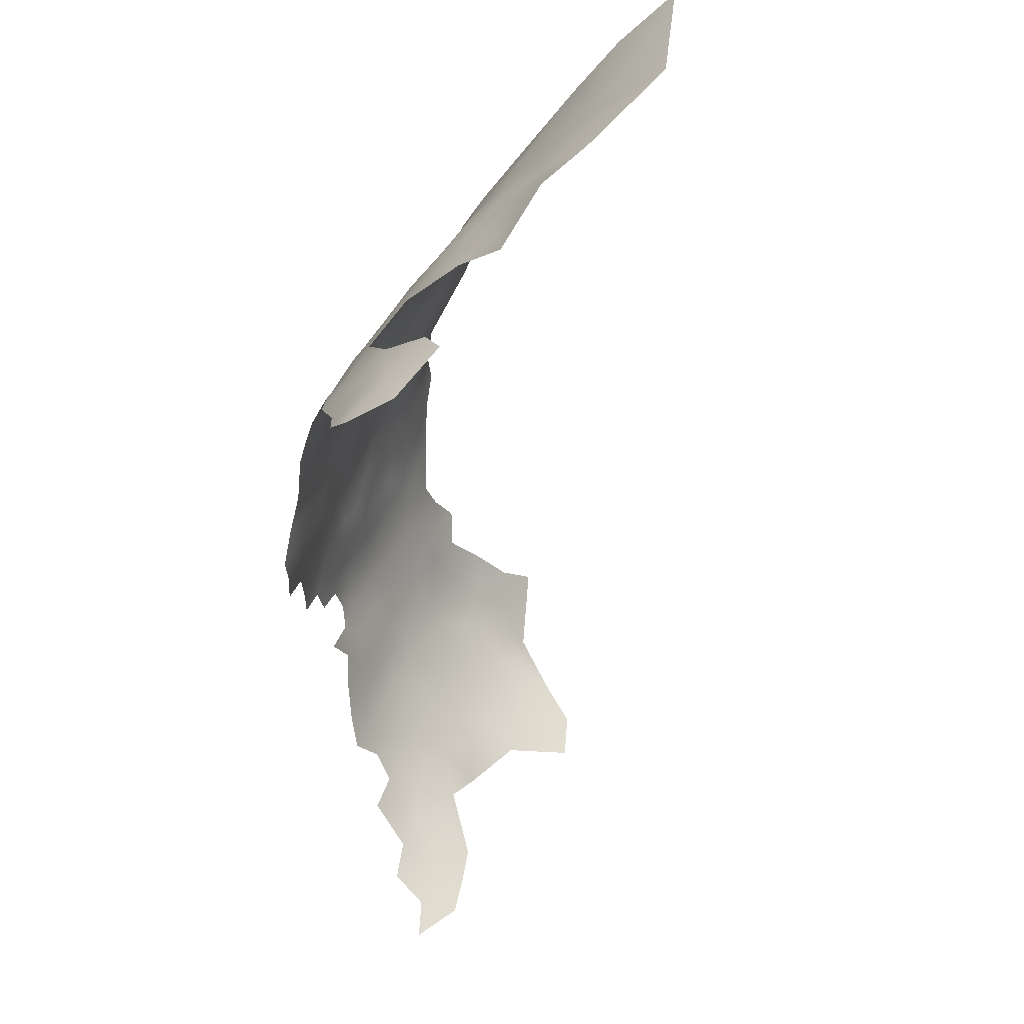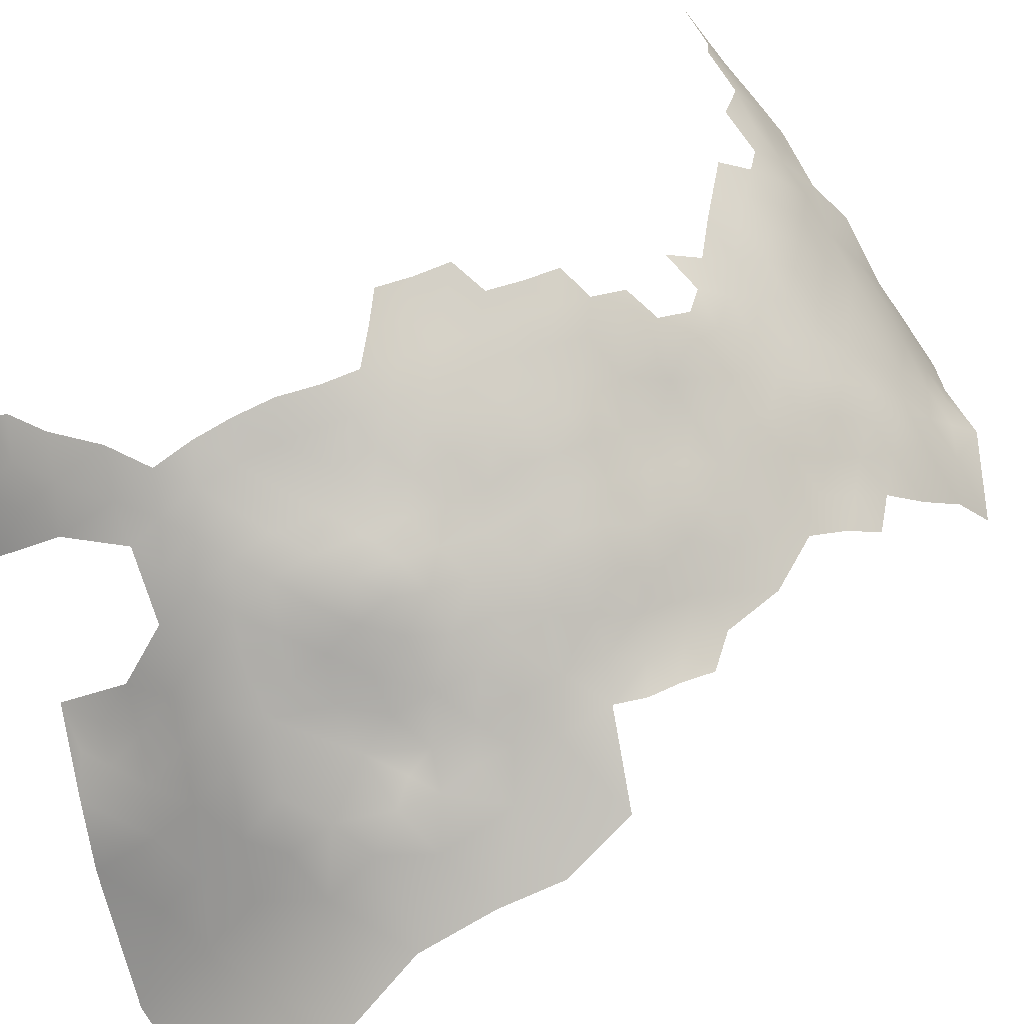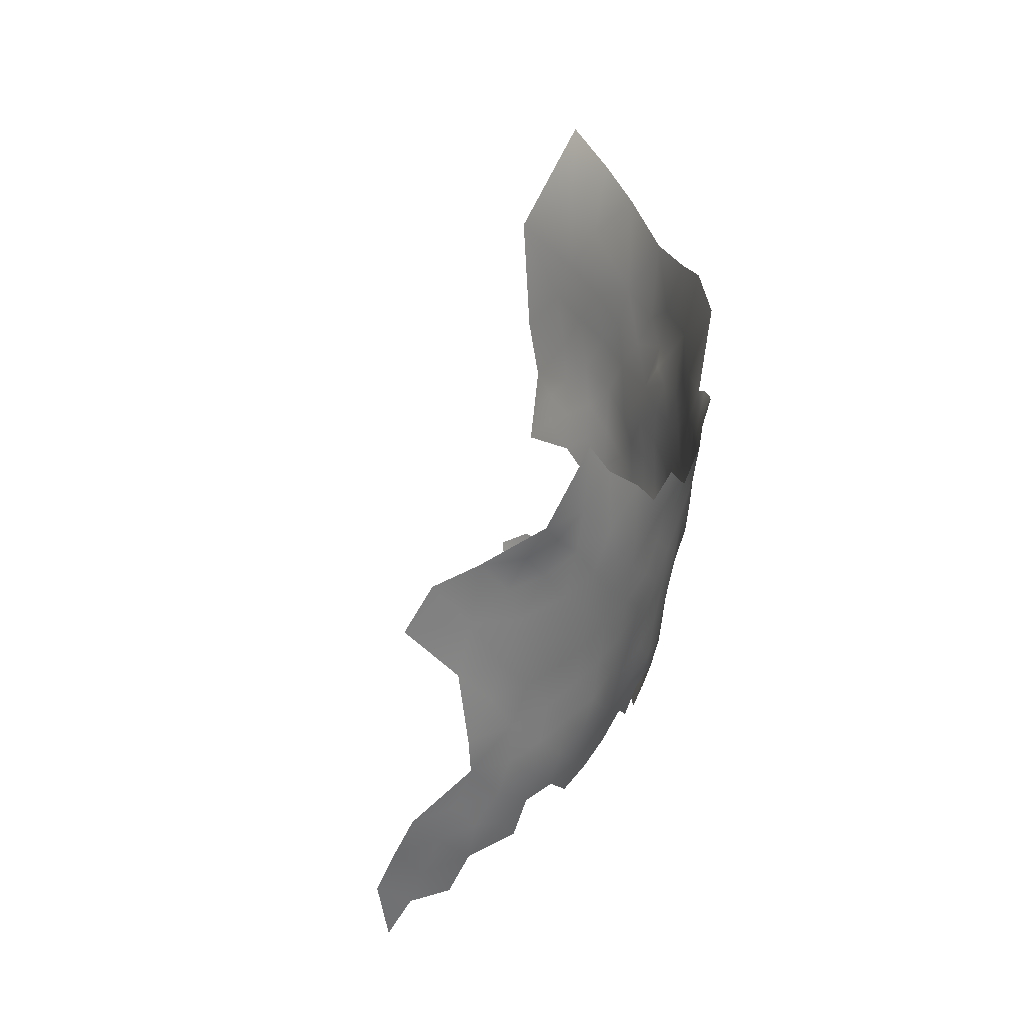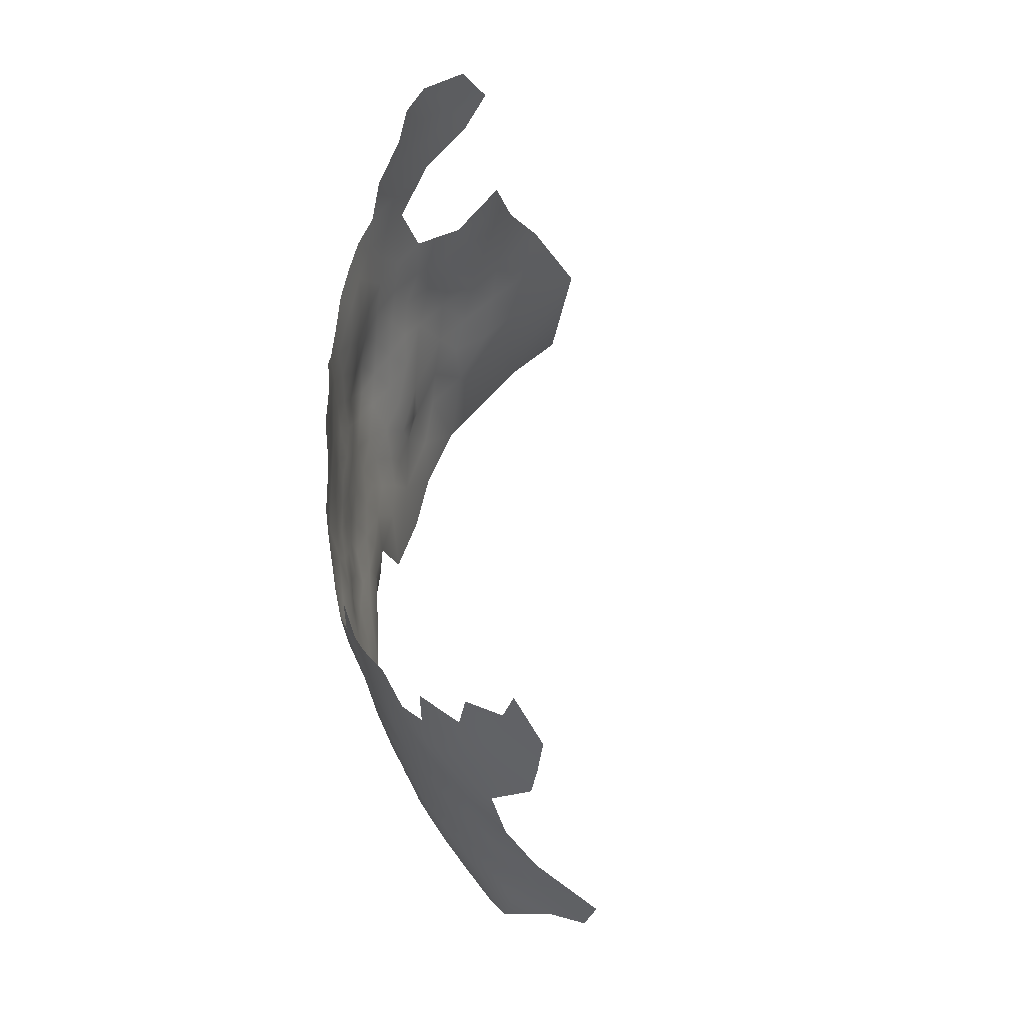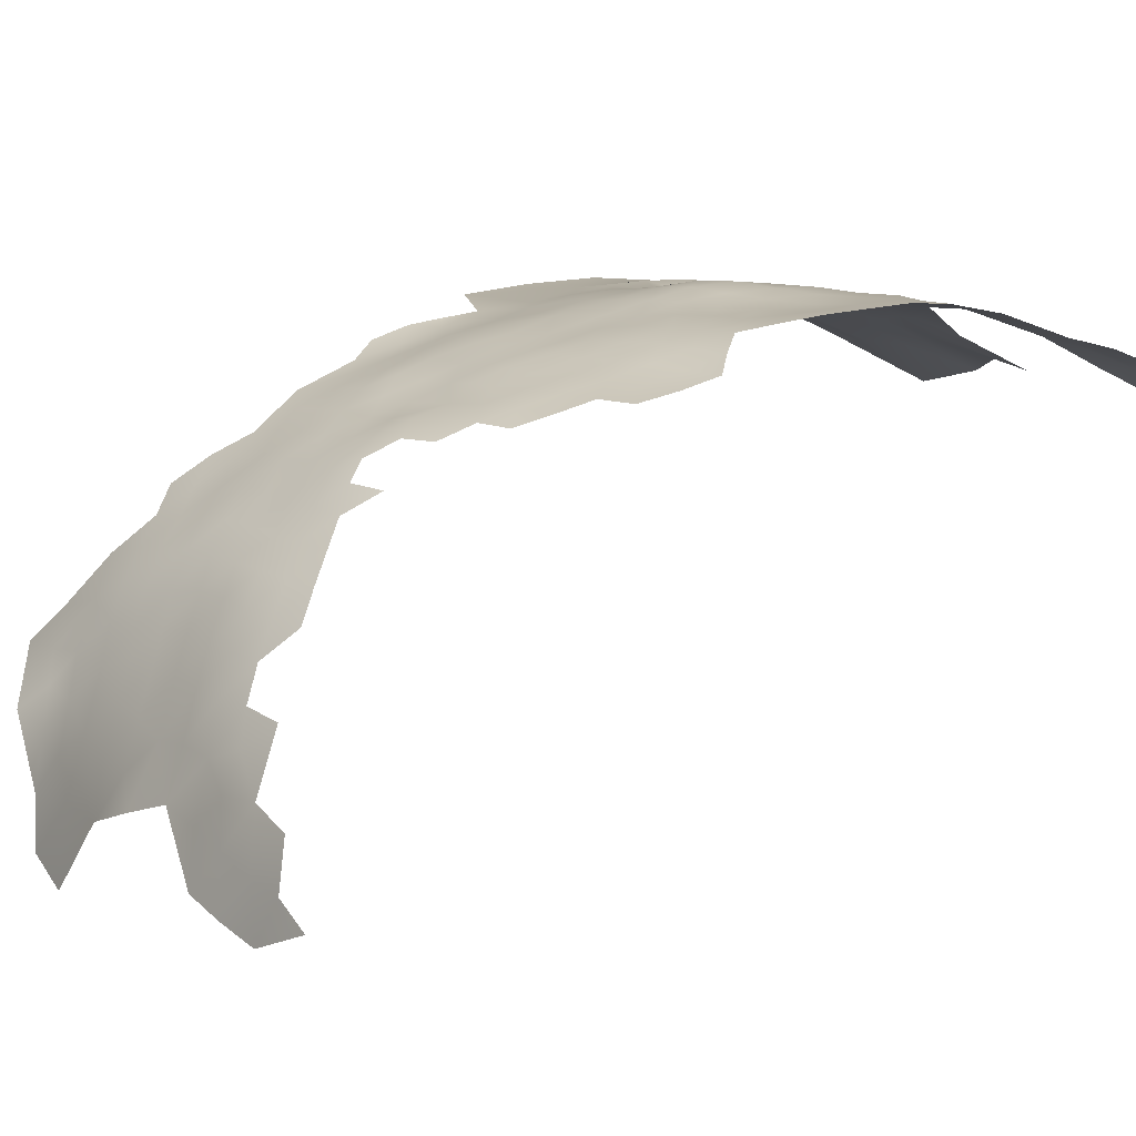
<metadata>
{"format":"obj","ext":"obj","renderer":"f3d","projection":"perspective","resolution":1024,"background":"white","views":[{"elev":57.5,"azim":75.4,"up":"+Y"},{"elev":49.9,"azim":-115.3,"up":"+Z"},{"elev":-78.9,"azim":-139.6,"up":"+Y"},{"elev":-21.6,"azim":58.9,"up":"+Y"},{"elev":54.5,"azim":66.4,"up":"+Z"}]}
</metadata>
<code>
v -142.6 646.7 432.8
v -139.5 646.5 435.4
v -141.7 650.1 434.2
v -138.7 650.2 436.6
v -140.9 653.5 434.8
v -143.9 653.6 431.8
v -144.8 649.6 430.9
v -146.3 653.3 429.4
v -147.7 650.4 428.4
v -150.1 651.3 426.6
v -150.2 648.4 427
v -147.5 646.5 428.4
v -150.2 644.9 426.7
v -147.6 642.4 428
v -144.6 644.1 430.6
v -141.2 643.2 433.8
v -142.6 657.2 432.6
v -139.3 657.3 435.8
v -141.5 661 433.7
v -144.2 660.5 431
v -144.1 664.1 430.7
v -146.7 661.9 428.4
v -146.3 657.6 429.1
v -143.7 668.4 429.5
v -146.7 665.9 427.3
v -141.4 665.7 433
v -138.8 662.5 435.9
v -138.6 666.3 435.9
v -136.1 660.3 438
v -136 664.3 438
v -149.6 654.4 426.6
v -135.8 647.6 438.3
v -135.7 651 438.8
v -135.6 655 438.6
v -138.3 653.2 436.8
v -133 648.7 440.6
v -133 652.2 440.6
v -133.4 665.9 439.8
v -133.3 669.7 439.3
v -135.9 667.9 438.1
v -133.4 662.3 439.9
v -133.3 658.4 440.1
v -130.8 660.4 442.3
v -130.9 664.2 441.9
v -130.8 667.9 441.1
v -128.3 662.4 444
v -128.3 666.2 443.4
v -128.3 658.5 444
v -130.8 656.7 442.3
v -128.3 654.7 443.9
v -125.7 656.5 445.7
v -125.7 660.3 445.8
v -128.3 651 443.9
v -125.7 652.7 445.7
v -123 654.6 447.2
v -123 658.3 447.3
v -123 661.8 447.4
v -120.3 656.4 448.7
v -120.3 659.9 448.7
v -125.7 663.9 445.7
v -125.7 667.4 445.3
v -123 665.4 447.7
v -120.3 663.4 449.2
v -117.5 658.1 450.4
v -117.5 661.5 450.6
v -117.5 654.4 450.7
v -117.8 629.7 445.4
v -114.8 627.5 445.8
v -117.8 626.3 443.7
v -120.9 631.8 444.6
v -121 628.5 443
v -120.9 625.2 441.6
v -117.8 622.9 441.6
v -114.8 624.1 443.9
v -120.4 645.5 448.8
v -123.2 643.9 447.1
v -123.2 640.5 446.5
v -120.4 649 448.8
v -123.2 647.3 447.3
v -111.8 625.4 445.9
v -120.7 635.3 446.3
v -124.1 630.7 442.4
v -124.2 627.4 440.5
v -123.1 650.9 447.3
v -125.8 645.5 445.6
v -125.8 649 445.7
v -125.9 642.2 445.1
v -125.9 638.7 444.7
v -129 643.9 442.8
v -128.2 640.5 443.5
v -120.3 652.6 448.9
v -128.5 647.3 443.5
v -123.8 633.7 444.2
v -122.8 668.9 447.2
v -127.5 626.5 438.2
v -127.5 629.9 440.1
v -124.2 624.2 438.8
v -130.6 671.9 440.5
v -127.9 670.3 442.8
v -132.9 645.5 440.2
v -135.8 644.2 437.8
v -132.8 642 439.5
v -127.2 633.4 442.2
v -96.79 618.4 444.7
v -93.45 616.5 442.4
v -89.26 617 443.7
v -105.3 621.1 445.1
v -130.6 628.9 437.4
v -130.6 632.4 439.2
v -133.7 631.5 436.7
v -133.7 627.9 435.1
v -130.6 625.4 435.6
v -133.6 635.1 438.1
v -136.7 633.9 435.4
v -136.7 630.3 433.8
v -139.7 632.8 432.5
v -139.7 636.5 433.5
v -142.2 635.2 431.3
v -142.5 631.7 429.7
v -139.7 629 431
v -139.4 640.2 434.7
v -142.5 639.2 431.9
v -136.7 637.6 436.2
v -136.8 626.6 431.6
v -142.6 627.8 428.5
v -139.7 625.4 429
v -142.7 624 426.4
v -139.6 621.8 427.1
v -136.6 623.1 429.9
v -130.6 636.1 440.5
v -146 636.6 428.6
v -145.2 640.3 429.6
v -149.8 659.5 425.2
v -149 663.4 425.4
v -149.1 666.9 424.7
v -152.4 665 421.8
v -138.5 643 436.1
v -135.9 640.9 437.3
v -146.5 669.9 425.7
v -101 617.6 442.9
v -96.74 615.4 440.6
v -133.2 638.8 438.8
v -130.7 653.2 442.5
v -140.1 669.4 433.5
v -111.8 621.8 443.6
v -114.8 620.7 441.3
v -130.8 649.6 442.4
v -127.5 623 436.3
v -130.6 621.8 433.5
v -133.7 624.3 433.1
v -130.8 646.4 442
v -149.5 670.4 423.3
v -143.5 672.2 428
v -105.8 618.2 442.6
v -109 619.9 442.8
v -100.6 614.4 438.8
v -104.1 615.9 440.3
v -130.3 639.7 441.6
v -125.2 670.7 444.8
v -122.1 676.6 446.1
v -122.2 680.3 445
v -122.1 683.9 443.3
v -121.8 687.6 440.6
v -124.8 684.7 440
v -124.8 681.2 442.3
v -127.3 682.6 439.4
v -127.3 678.9 440.9
v -124.8 677.4 443.4
v -127.5 674.9 441.7
v -129.8 680.4 438
v -129.9 676.6 439.5
v -132.5 678 437
v -132.7 674.2 438.4
v -124.9 673.7 444.2
v -132.6 681.6 434.6
v -129.9 684 435.6
v -135.4 678.8 433.4
v -135.4 675.5 435.6
v -135.6 682.2 431.2
v -138 679 430.1
v -138.2 675.7 432.1
v -118.8 686.9 444.2
v -122.3 672.8 447
v -138.1 672.6 434.3
v -135.5 671.9 437.4
v -112.1 693.1 444.3
v -114.9 690.7 443.8
v -148.9 674.3 422.4
v -150.4 677 419.3
v -152.5 672 419.2
v -147.1 672.3 423.9
v -144.2 675.3 425.2
v -96.75 612.6 436.5
v -124.9 687.5 437.9
v -139.6 617.6 424.1
v -136.2 619.3 428.1
v -133.3 617.1 428.5
v -133.5 620.6 430.8
v -129.9 687.4 432.9
v -133 685.2 431.1
v -139.2 681.5 427.6
v -136.2 685.5 427.8
v -132.8 655.4 440.8
v -121.1 622.2 439.4
v -117.9 619.7 438.7
v -111.7 618.4 440.8
v -140.9 672.7 430.7
v -133.2 688.4 427.3
v -133.2 691.3 423.7
v -132.9 694.3 420.5
v -133.2 697.5 417.5
v -136 692.1 420.1
v -139.4 689.1 420
v -136.3 688.6 424.2
v -130.5 693.8 423.2
v -130.6 696.1 420.7
v -136.7 698 411.6
v -130.2 691.1 427.1
v -126.9 696.3 423.5
v -140 685.6 423.8
v -146.9 679.4 420.9
v -146.4 683.4 418.1
v -150.3 681.6 415.2
v -143.4 682.6 422.2
v -143.5 686.4 418.4
v -146.7 686.7 413.4
v -142.8 690.3 414.7
v -146.3 691.3 408.8
v -142.3 694 410.8
v -114.8 617.5 438.3
v -114.3 614 434.3
v -111.3 615.2 437.3
v -118.2 616.8 435.6
v -118.3 613.5 431.9
v -121.6 615.9 432.9
v -122 612.8 429.6
v -118.4 610.2 428
v -115.1 611 430.2
v -114.8 607.9 425.6
v -110.7 610 431.8
v -119.5 606.7 422.2
v -122.8 609.8 425.5
v -121.4 619 436.1
v -100.6 611.6 434.9
v -130.6 618.3 431
v -127.5 619.5 433.4
v -127.5 616.1 430.3
v -137.9 669.5 436.1
v -140.8 676.2 428.5
v -127 612.8 427.2
v -131.2 611.8 424.3
v -127.4 609.8 423.8
v -130.8 608.9 421.7
v -134.5 610.5 421.3
v -127.6 607.3 420.8
v -131.2 606 419.6
v -124 605 418
v -124.1 607.7 422.1
v -119.5 603.4 416.5
v -130.7 614.9 427.6
v -134.7 614.6 425.4
v -114.5 694 441.1
v -117.8 691.3 440.9
v -117.2 694.5 438
v -120.5 692.4 436.9
v -138.8 692.7 416.4
v -108.1 616.2 439.3
v -110.5 695.7 443
v -109.8 698.9 438.2
v -104.4 613.6 437
v -124.4 621.1 436.4
v -124.4 617.8 433.6
v -113.9 697 437.9
v -117.5 697.2 433.4
v -114.5 603.9 418.2
v -128.3 637 442.7
v -125.8 635.5 444
v -113.9 700 432.8
v -127.3 685.7 436.8
v -139.1 609.3 416.7
v -92.47 614 438.5
v -108.4 612.5 434.8
v -138.8 612.7 420.4
v -124.5 614.9 430.8
v -158.2 662.8 417.2
v -156.7 656 420.6
v -157.6 669.1 415.8
v -156.9 676.3 412.7
v -157.9 683.2 406.7
v -151.7 688.2 407.1
v -158.3 689.2 401.6
v -158.4 694.9 395.5
v -151.9 692.5 402.2
v -144.9 698 400.8
f 89 92 151
f 188 152 191
f 103 93 277
f 142 102 138
f 57 56 59
f 59 56 58
f 147 53 143
f 79 85 76
f 91 84 78
f 139 191 152
f 77 87 88
f 45 98 39
f 84 54 86
f 137 16 121
f 57 59 63
f 38 45 39
f 38 39 40
f 79 75 78
f 79 76 75
f 79 78 84
f 79 84 86
f 151 92 147
f 85 79 86
f 55 58 56
f 90 88 87
f 57 60 52
f 30 38 40
f 49 143 50
f 80 68 74
f 84 55 54
f 50 143 53
f 62 57 63
f 52 56 57
f 12 9 11
f 137 138 101
f 14 12 13
f 172 173 171
f 13 12 11
f 44 43 46
f 130 276 158
f 51 55 56
f 276 103 277
f 62 60 57
f 51 52 48
f 51 56 52
f 68 69 74
f 68 67 69
f 43 49 48
f 30 27 29
f 30 28 27
f 50 48 49
f 50 51 48
f 53 86 54
f 184 144 248
f 116 117 118
f 45 99 98
f 169 167 171
f 174 168 169
f 41 30 29
f 41 38 30
f 129 124 126
f 47 99 45
f 65 63 59
f 103 82 93
f 100 32 101
f 44 38 41
f 47 44 46
f 82 70 93
f 151 36 100
f 151 147 36
f 73 72 204
f 168 167 169
f 76 85 87
f 76 87 77
f 44 47 45
f 44 45 38
f 170 172 171
f 33 36 37
f 71 72 69
f 71 70 82
f 203 143 49
f 203 37 143
f 166 167 165
f 168 165 167
f 92 53 147
f 32 36 33
f 32 100 36
f 117 122 118
f 102 101 138
f 102 100 101
f 42 203 49
f 61 60 62
f 61 62 94
f 28 40 248
f 28 30 40
f 59 58 64
f 59 64 65
f 91 55 84
f 117 123 121
f 117 121 122
f 89 90 87
f 135 25 139
f 46 52 60
f 54 55 51
f 246 149 245
f 149 112 150
f 149 198 245
f 29 42 41
f 163 194 164
f 147 37 36
f 147 143 37
f 34 33 37
f 34 37 203
f 50 53 54
f 50 54 51
f 108 110 111
f 108 109 110
f 109 130 113
f 109 113 110
f 253 256 255
f 120 119 125
f 137 2 16
f 4 3 2
f 15 12 14
f 260 197 261
f 91 58 55
f 112 108 111
f 162 165 161
f 41 43 44
f 145 206 155
f 145 146 206
f 7 8 9
f 7 6 8
f 73 69 72
f 48 46 43
f 48 52 46
f 214 208 209
f 130 142 113
f 170 167 166
f 170 171 167
f 260 250 247
f 21 22 20
f 128 129 126
f 1 16 2
f 4 32 33
f 148 271 97
f 73 74 69
f 3 1 2
f 42 43 41
f 42 49 43
f 129 196 198
f 33 34 35
f 33 35 4
f 158 142 130
f 276 277 88
f 145 80 74
f 66 64 58
f 66 58 91
f 128 196 129
f 230 206 146
f 216 211 210
f 271 272 243
f 150 112 111
f 135 139 152
f 103 96 82
f 83 71 82
f 115 110 114
f 115 111 110
f 83 96 95
f 83 82 96
f 20 17 19
f 184 178 181
f 262 263 187
f 113 114 110
f 175 170 176
f 20 22 23
f 95 97 83
f 95 148 97
f 120 126 124
f 120 125 126
f 115 116 120
f 71 67 70
f 71 69 67
f 146 205 230
f 89 87 85
f 108 95 96
f 108 96 109
f 276 90 158
f 276 88 90
f 35 18 5
f 213 212 266
f 262 187 186
f 134 135 136
f 17 18 19
f 284 235 272
f 127 128 126
f 92 89 85
f 230 205 233
f 235 284 236
f 235 236 234
f 144 28 248
f 199 176 279
f 92 86 53
f 92 85 86
f 264 263 262
f 185 40 39
f 185 248 40
f 9 10 11
f 83 72 71
f 95 108 112
f 95 112 148
f 178 173 172
f 178 185 173
f 163 162 182
f 158 102 142
f 155 154 107
f 243 272 235
f 164 166 165
f 26 28 144
f 175 179 177
f 264 262 273
f 47 60 61
f 47 46 60
f 175 172 170
f 116 118 119
f 116 119 120
f 146 74 73
f 146 145 74
f 181 178 177
f 116 115 114
f 93 70 81
f 219 216 215
f 25 135 134
f 184 248 185
f 184 185 178
f 251 254 253
f 159 61 94
f 15 14 132
f 164 162 163
f 164 165 162
f 243 233 205
f 251 260 261
f 148 112 149
f 17 6 5
f 17 5 18
f 168 160 161
f 168 161 165
f 205 146 73
f 150 198 149
f 4 35 5
f 4 5 3
f 279 164 194
f 215 216 210
f 174 160 168
f 174 183 160
f 218 209 208
f 218 215 209
f 127 126 125
f 23 31 8
f 117 116 114
f 117 114 123
f 25 134 22
f 214 202 208
f 24 21 26
f 205 73 204
f 122 121 16
f 258 252 255
f 184 181 207
f 271 204 97
f 247 246 245
f 34 203 42
f 155 206 267
f 252 251 253
f 252 253 255
f 177 180 181
f 115 120 124
f 154 267 157
f 154 155 267
f 3 7 1
f 209 215 210
f 122 131 118
f 122 132 131
f 97 72 83
f 97 204 72
f 150 124 129
f 150 129 198
f 222 221 224
f 233 243 235
f 25 21 24
f 25 22 21
f 61 99 47
f 61 159 99
f 197 198 196
f 197 245 198
f 257 258 255
f 207 144 184
f 281 105 141
f 24 139 25
f 24 153 139
f 179 180 177
f 179 201 180
f 225 222 224
f 237 238 234
f 237 234 236
f 281 141 193
f 208 202 200
f 193 141 156
f 31 23 133
f 202 179 200
f 202 201 179
f 196 128 195
f 113 123 114
f 6 7 3
f 6 3 5
f 148 149 246
f 242 252 258
f 271 148 246
f 271 246 272
f 244 156 270
f 244 193 156
f 251 252 250
f 251 250 260
f 121 138 137
f 121 123 138
f 279 166 164
f 209 210 212
f 130 103 276
f 158 90 89
f 174 99 159
f 174 169 99
f 109 103 130
f 109 96 103
f 176 166 279
f 176 170 166
f 243 204 271
f 243 205 204
f 123 142 138
f 123 113 142
f 177 178 172
f 177 172 175
f 270 156 157
f 156 140 157
f 159 183 174
f 159 94 183
f 39 98 173
f 39 173 185
f 169 98 99
f 141 140 156
f 249 192 153
f 249 153 207
f 22 133 23
f 22 134 133
f 233 234 231
f 233 235 234
f 265 263 264
f 192 139 153
f 192 191 139
f 100 89 151
f 9 8 31
f 9 31 10
f 15 16 1
f 154 157 140
f 27 19 18
f 241 242 258
f 284 247 250
f 239 238 237
f 230 233 231
f 230 231 232
f 223 221 222
f 223 189 221
f 7 9 12
f 260 245 197
f 260 247 245
f 141 105 104
f 141 104 140
f 238 231 234
f 29 27 18
f 2 32 4
f 34 18 35
f 2 137 101
f 2 101 32
f 247 284 272
f 247 272 246
f 242 237 236
f 181 249 207
f 181 180 249
f 171 173 98
f 171 98 169
f 220 214 213
f 228 227 229
f 7 15 1
f 7 12 15
f 200 179 175
f 21 19 26
f 21 20 19
f 124 150 111
f 124 111 115
f 17 20 23
f 220 202 214
f 220 201 202
f 232 267 206
f 232 206 230
f 26 27 28
f 26 19 27
f 274 264 273
f 262 186 268
f 280 254 283
f 214 209 212
f 214 212 213
f 190 152 188
f 196 261 197
f 282 267 232
f 15 132 122
f 15 122 16
f 273 278 274
f 254 251 261
f 182 187 263
f 207 153 24
f 254 256 253
f 226 222 225
f 119 118 131
f 242 250 252
f 6 23 8
f 6 17 23
f 270 267 282
f 270 157 267
f 226 227 228
f 226 225 227
f 163 182 263
f 102 89 100
f 102 158 89
f 176 200 175
f 176 199 200
f 29 34 42
f 29 18 34
f 249 180 201
f 250 236 284
f 250 242 236
f 14 131 132
f 24 26 144
f 24 144 207
f 265 163 263
f 240 231 238
f 190 188 189
f 192 188 191
f 136 135 152
f 212 210 211
f 261 196 195
f 241 258 257
f 265 194 163
f 274 265 264
f 282 232 231
f 282 231 240
f 140 107 154
f 241 257 259
f 221 189 188
f 136 133 134
f 281 106 105
f 273 262 268
f 273 268 269
f 269 278 273
f 227 213 266
f 227 225 213
f 225 224 220
f 225 220 213
f 275 241 259
f 199 279 194
f 241 237 242
f 241 239 237
f 208 199 218
f 208 200 199
f 218 219 215
f 226 223 222
f 257 255 256
f 229 227 266
f 283 254 261
f 239 240 238
f 283 261 195
f 190 136 152
f 244 270 282
f 290 293 291
f 211 266 212
f 224 201 220
f 275 239 241
f 217 266 211
f 217 229 266
f 280 256 254
f 219 211 216
f 290 226 228
f 293 292 291
f 287 136 190
f 287 285 136
f 290 291 289
f 288 287 190
f 293 290 228
f 286 136 285
f 286 133 136
f 288 190 189
f 288 189 223
f 286 31 133
f 294 293 228
f 294 228 229
f 294 229 217
f 289 288 223
f 290 223 226
f 290 289 223
f 294 292 293
f 201 192 249
f 192 221 188
f 192 224 221
f 224 192 201

</code>
